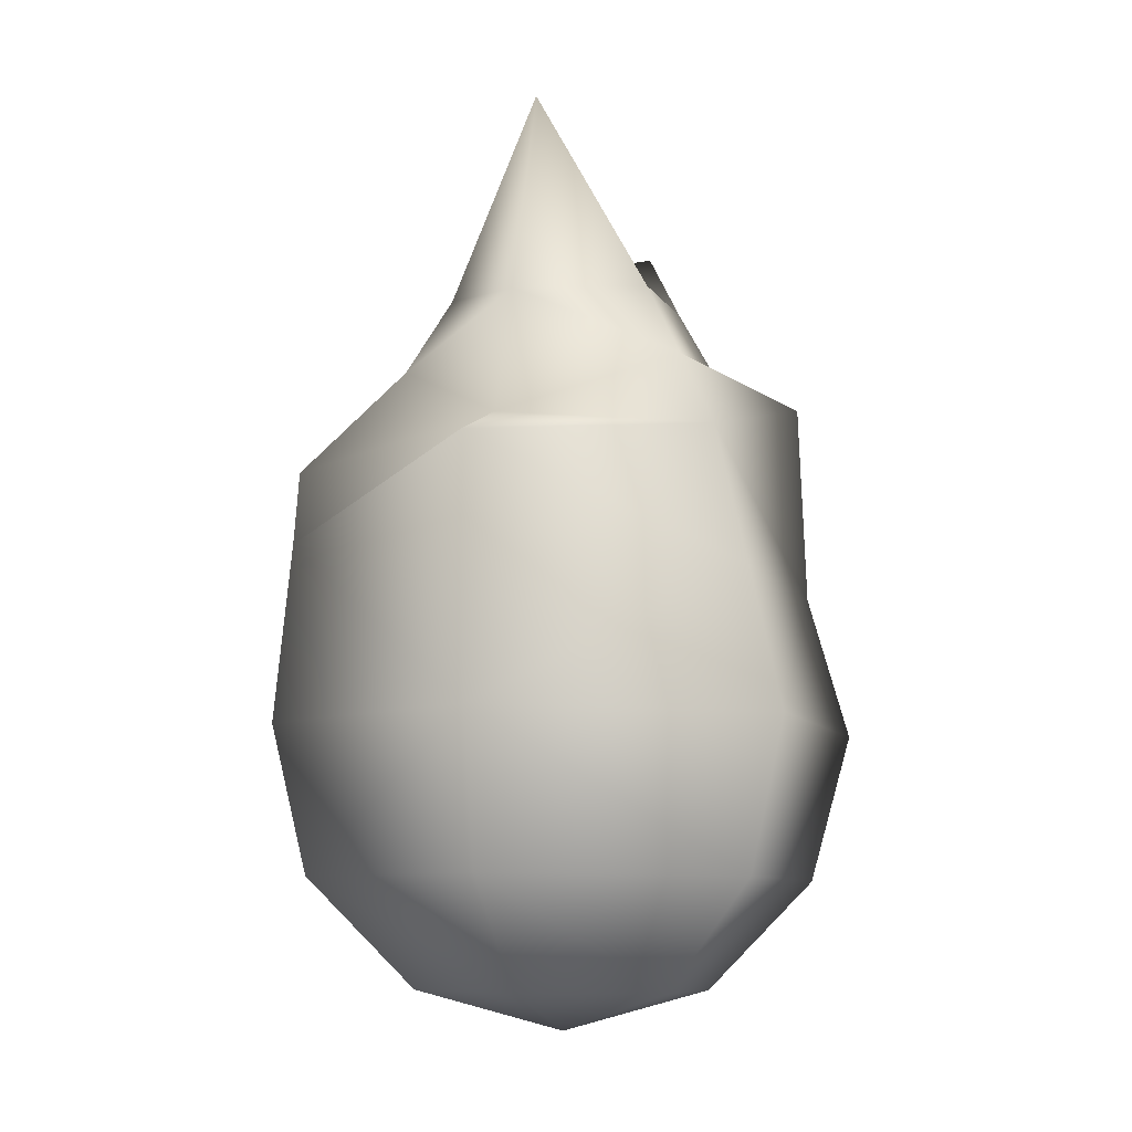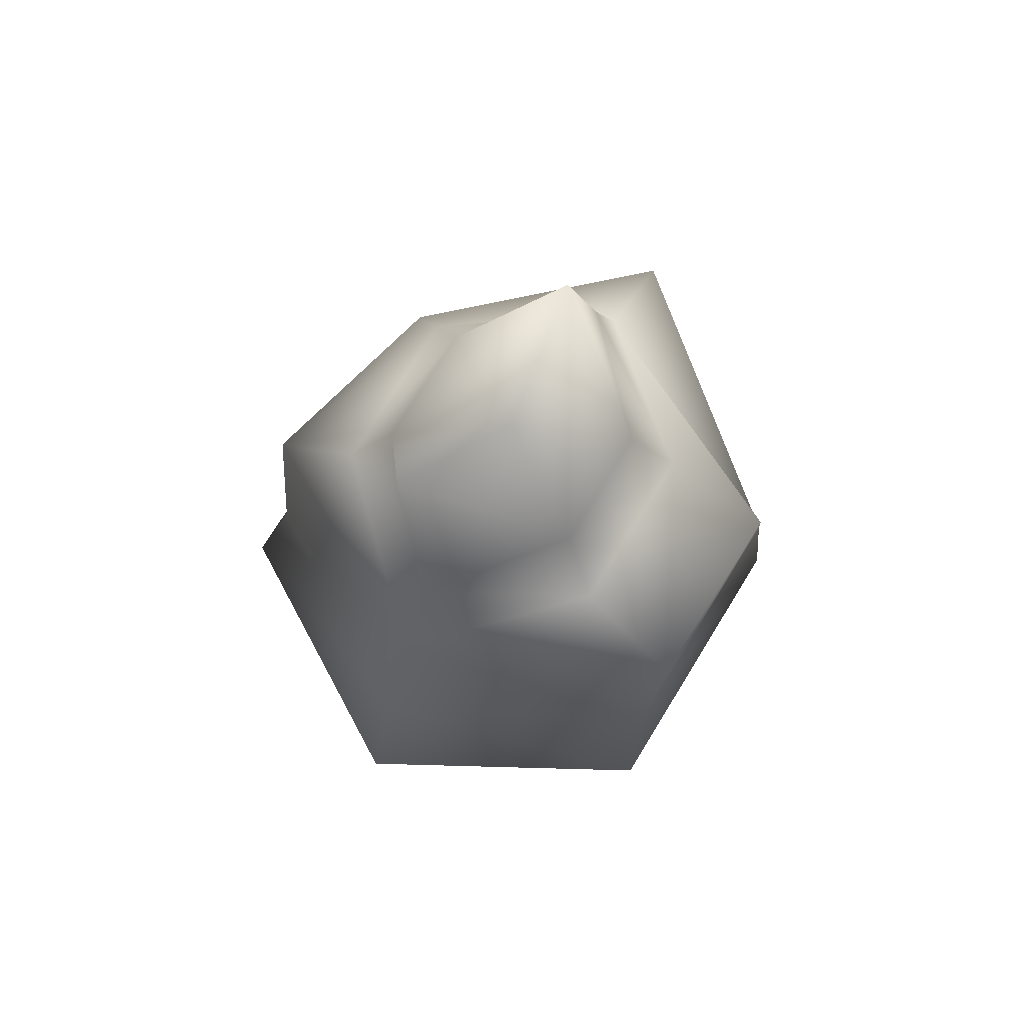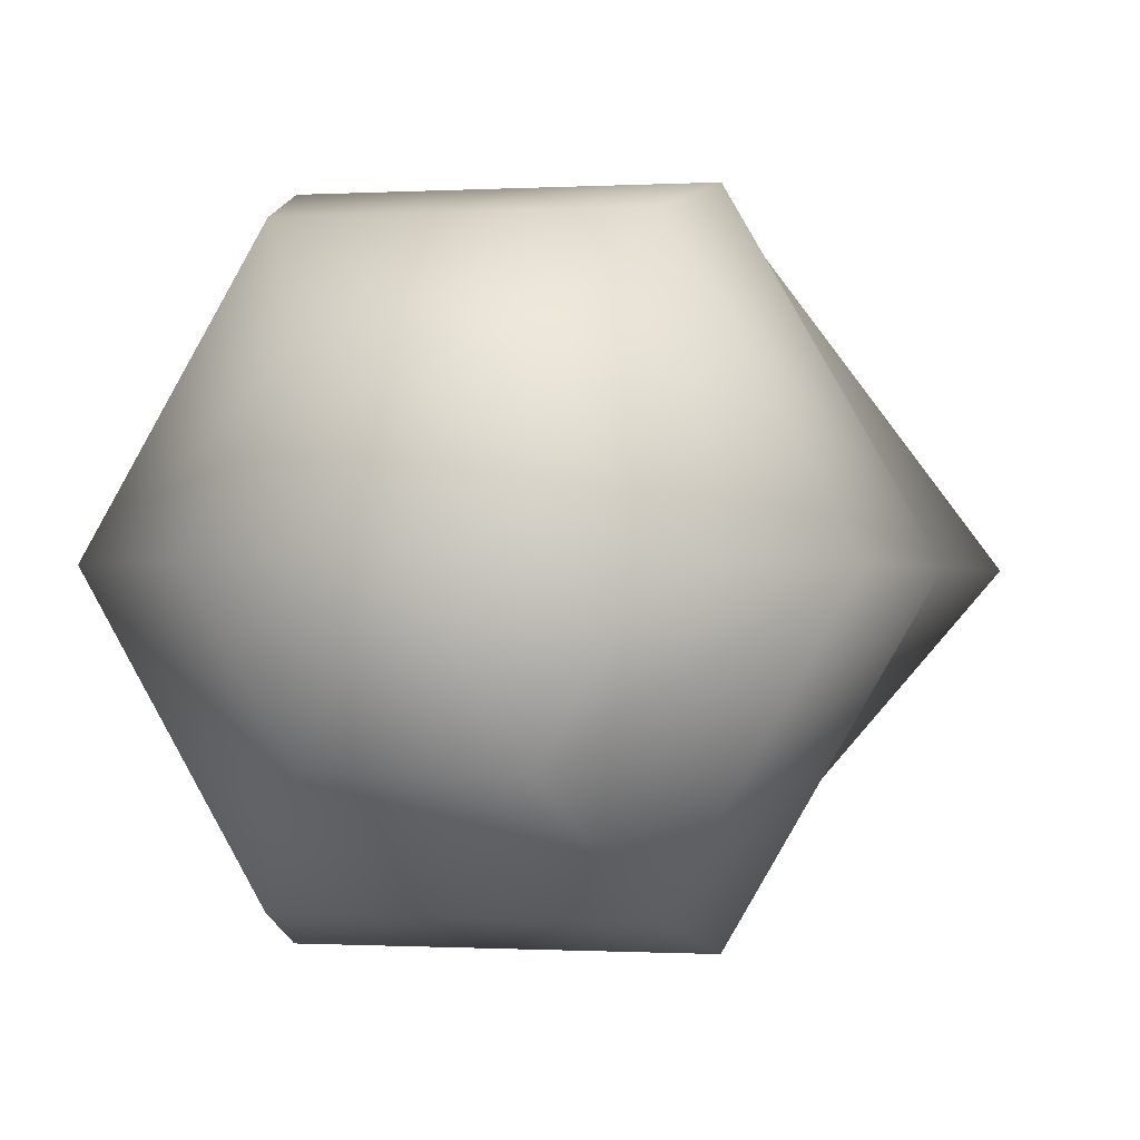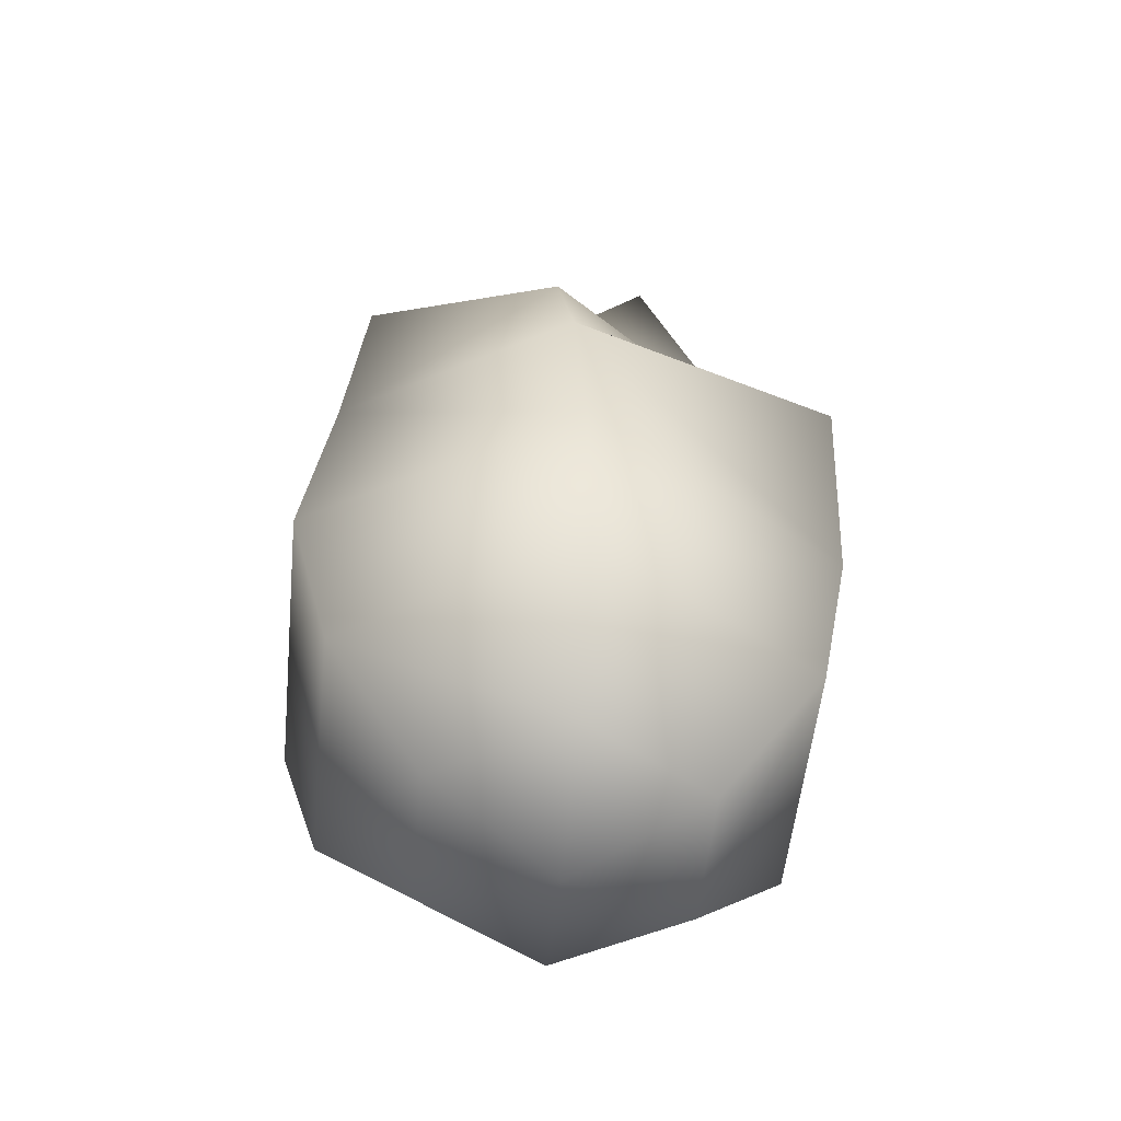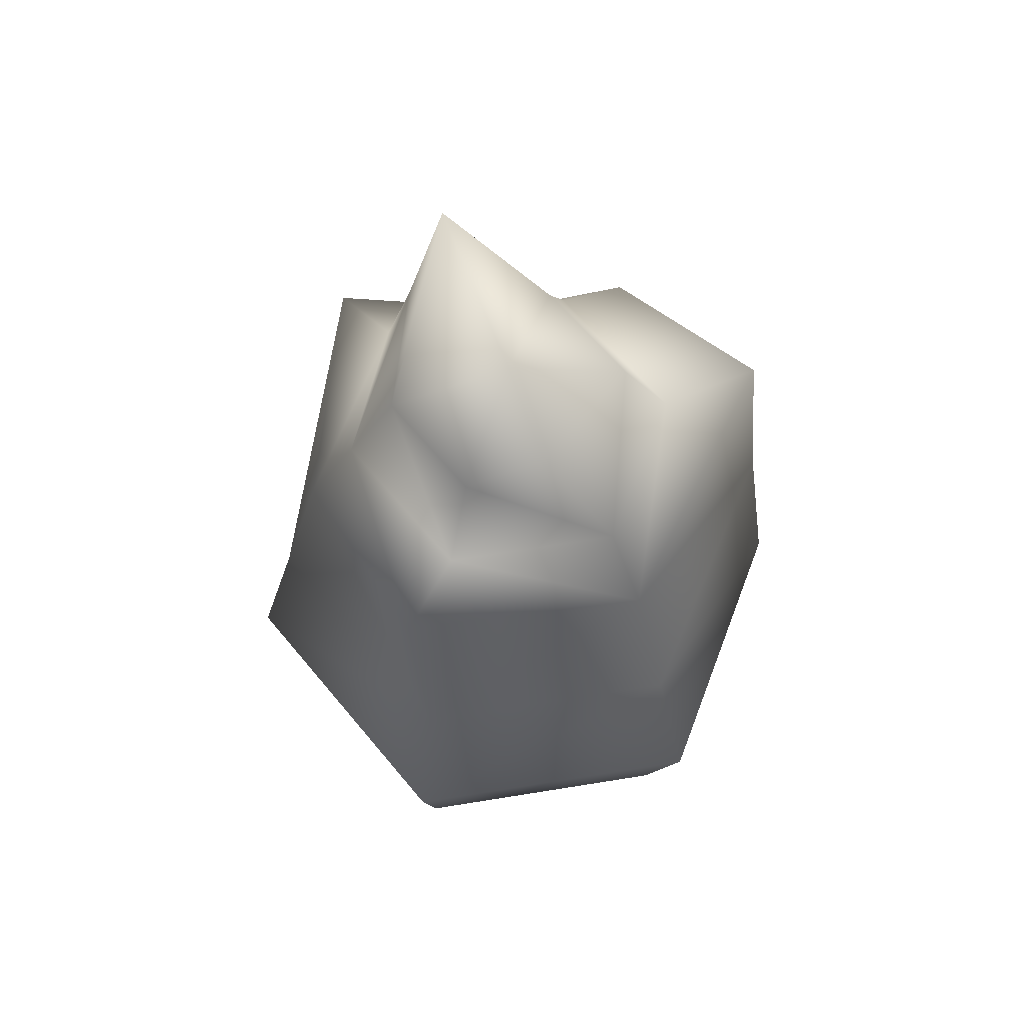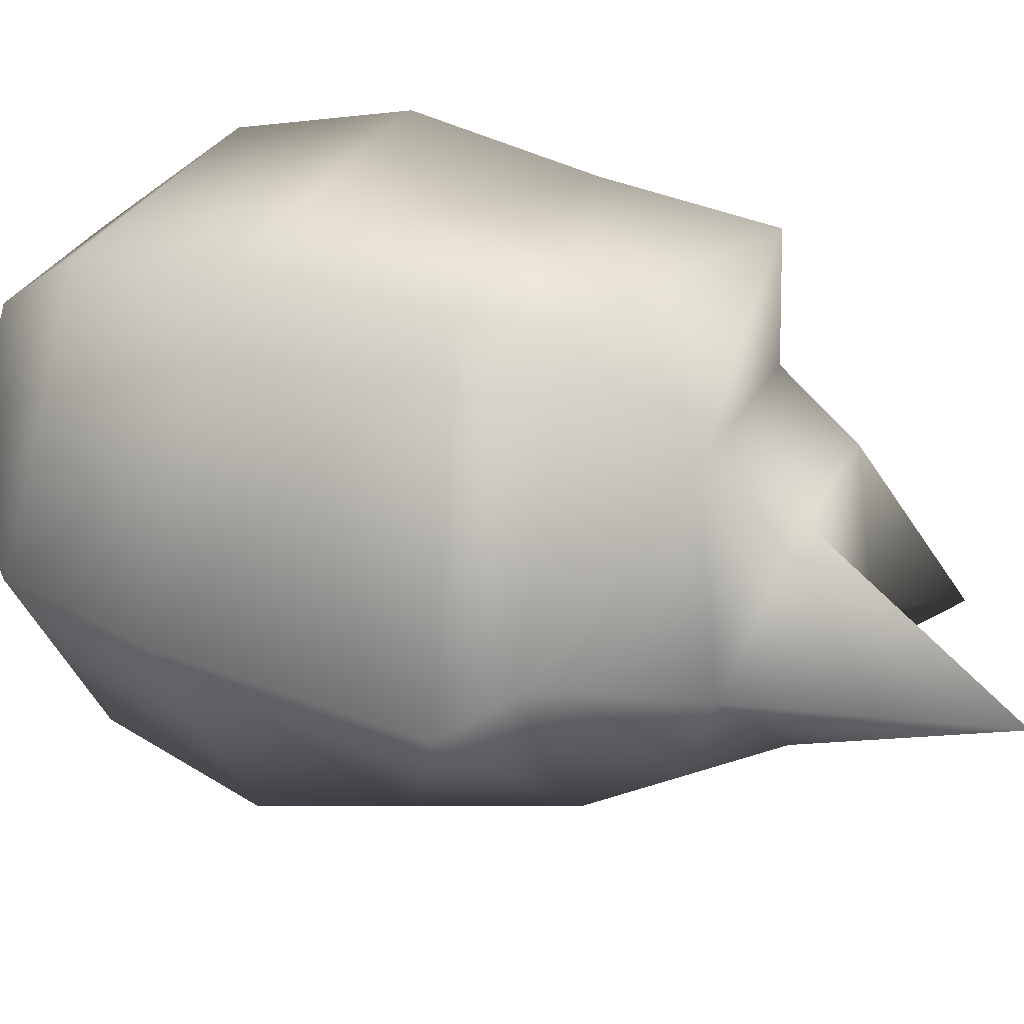
<metadata>
{"format":"obj","ext":"obj","renderer":"f3d","projection":"perspective","resolution":1024,"background":"white","views":[{"elev":-9.0,"azim":108.3,"up":"+Y"},{"elev":74.3,"azim":-58.4,"up":"+Y"},{"elev":-0.5,"azim":13.1,"up":"+Z"},{"elev":-52.9,"azim":24.3,"up":"+Y"},{"elev":62.5,"azim":-129.3,"up":"+Y"},{"elev":32.6,"azim":115.4,"up":"+Z"}]}
</metadata>
<code>
g HoneyProjectile
v -0.0572 0.3867 0.102
v 0.0608 0.3867 0.102
v -0.07368 0.3779 0.1766
v 0.07727 0.3147 0.1766
v -0.1492 0.3314 0.0001002
v -0.1162 0.386 -0.0001958
v -0.0572 0.3852 -0.1024
v -0.07368 0.369 -0.1546
v 0.0608 0.3852 -0.1024
v 0.07727 0.3304 -0.1306
v 0.1528 0.3314 0.0001001
v 0.1198 0.4249 -0.0001958
v 0.0608 0.3867 0.102
v 0.07727 0.3147 0.1766
v -0.09175 0.2607 0.1754
v 0.08906 0.2607 0.1754
v 0.1008 0.133 0.1833
v -0.1098 0.133 0.1833
v -0.1822 0.2315 0.0005044
v -0.2151 0.1316 0.0009086
v -0.1098 0.1302 -0.1815
v -0.09175 0.2303 -0.1561
v 0.1008 0.1302 -0.1815
v 0.08906 0.2303 -0.1561
v 0.2062 0.1316 0.0009086
v 0.2151 0.3065 0.0005044
v 0.08906 0.2607 0.1754
v 0.1008 0.133 0.1833
v -0.08942 0.02751 0.1597
v 0.09302 0.02751 0.1597
v -0.1806 0.0263 0.001717
v -0.08942 0.02508 -0.1563
v 0.09302 0.02508 -0.1563
v 0.1842 0.0263 0.001717
v 0.09302 0.02751 0.1597
v 0.05446 -0.05011 0.09353
v -0.05087 -0.05011 0.09353
v -0.1035 -0.05081 0.002309
v -0.05087 -0.05151 -0.08891
v 0.05446 -0.05151 -0.08891
v 0.1071 -0.05081 0.002309
v 0.05446 -0.05011 0.09353
v 0.001796 -0.07903 0.002526
v 0.001796 -0.07903 0.002526
v 0.001796 -0.07903 0.002526
v 0.001796 -0.07903 0.002526
v 0.001796 -0.07903 0.002526
v 0.001796 -0.07903 0.002526
v -0.04073 0.4411 0.07316
v 0.001796 0.4687 -0.0007083
v 0.04432 0.4411 0.07316
v -0.08325 0.4974 -0.03943
v 0.001796 0.4687 -0.0007083
v -0.04073 0.4399 -0.07414
v 0.001796 0.4687 -0.0007083
v 0.04432 0.4399 -0.07414
v 0.001796 0.4687 -0.0007083
v 0.07193 0.579 -0.0004917
v 0.001796 0.4687 -0.0007083
v 0.04432 0.4411 0.07316
v 0.001796 0.4687 -0.0007083
f 3 2 1
f 3 4 2
f 5 3 1
f 5 1 6
f 7 5 6
f 7 8 5
f 9 8 7
f 9 10 8
f 11 10 9
f 11 9 12
f 13 11 12
f 13 14 11
f 15 4 3
f 5 15 3
f 15 16 4
f 15 17 16
f 15 18 17
f 19 18 15
f 5 19 15
f 19 20 18
f 21 20 19
f 21 19 22
f 10 22 8
f 23 21 22
f 23 22 24
f 10 24 22
f 25 23 24
f 25 24 26
f 27 25 26
f 27 28 25
f 29 17 18
f 29 30 17
f 31 18 20
f 31 29 18
f 21 31 20
f 21 32 31
f 23 32 21
f 23 33 32
f 25 33 23
f 25 34 33
f 35 25 28
f 35 34 25
f 29 36 30
f 29 37 36
f 31 37 29
f 31 38 37
f 32 38 31
f 32 39 38
f 33 39 32
f 33 40 39
f 34 40 33
f 34 41 40
f 35 41 34
f 35 42 41
f 37 43 36
f 38 44 37
f 39 45 38
f 40 46 39
f 41 47 40
f 42 48 41
f 51 50 49
f 49 2 51
f 49 1 2
f 6 1 49
f 6 49 52
f 49 53 52
f 54 6 52
f 52 55 54
f 54 7 6
f 56 7 54
f 54 57 56
f 56 9 7
f 12 9 56
f 12 56 58
f 56 59 58
f 60 12 58
f 58 61 60
f 60 13 12
f 22 5 8
f 22 19 5
f 26 10 11
f 26 24 10
f 27 26 11
f 27 11 14

</code>
